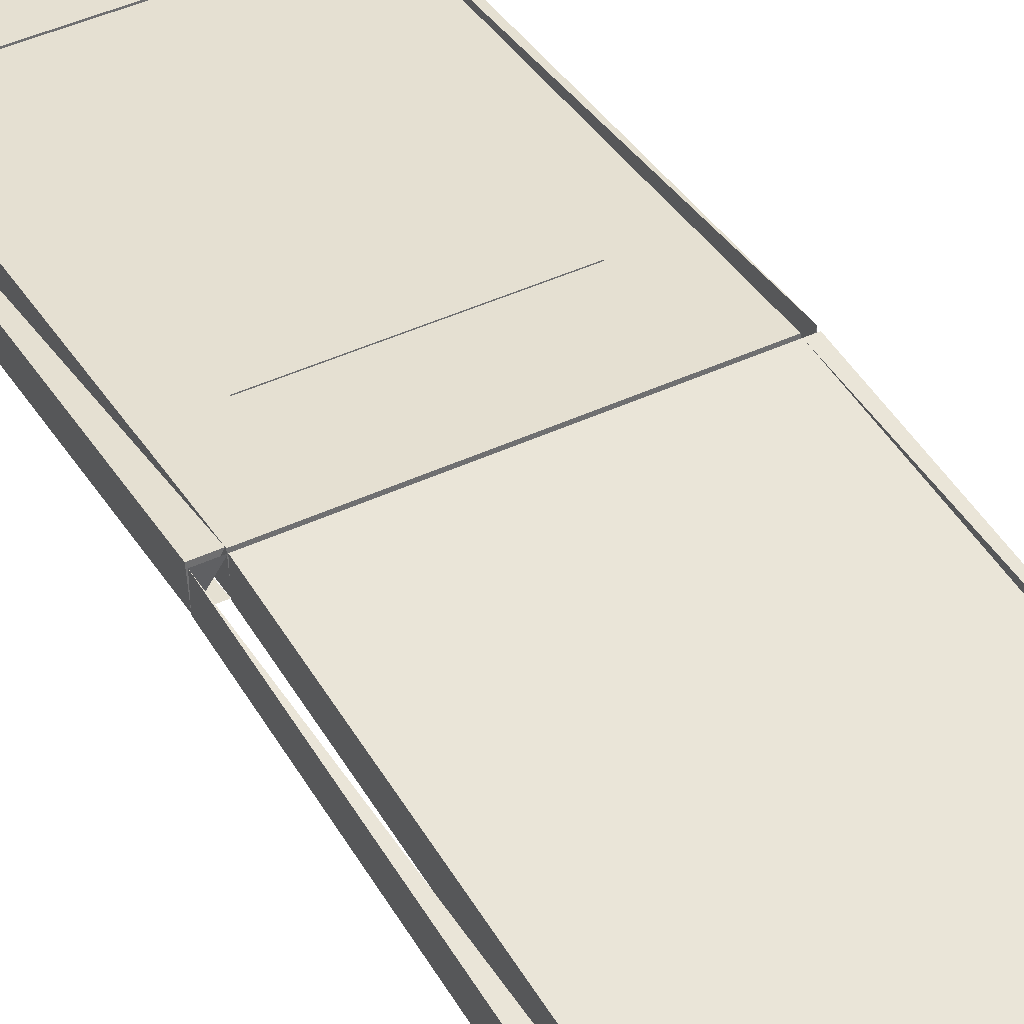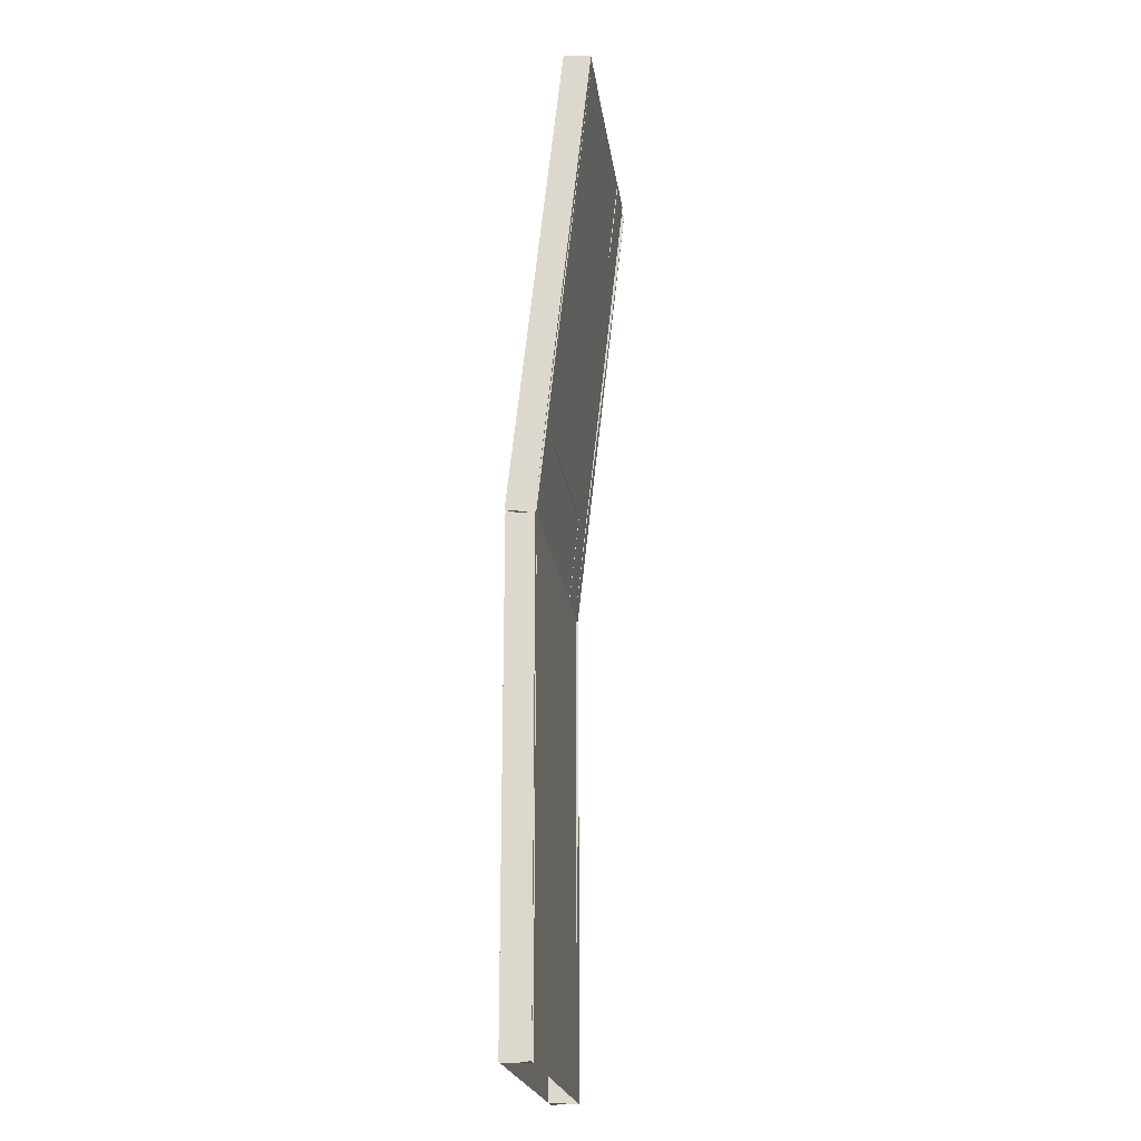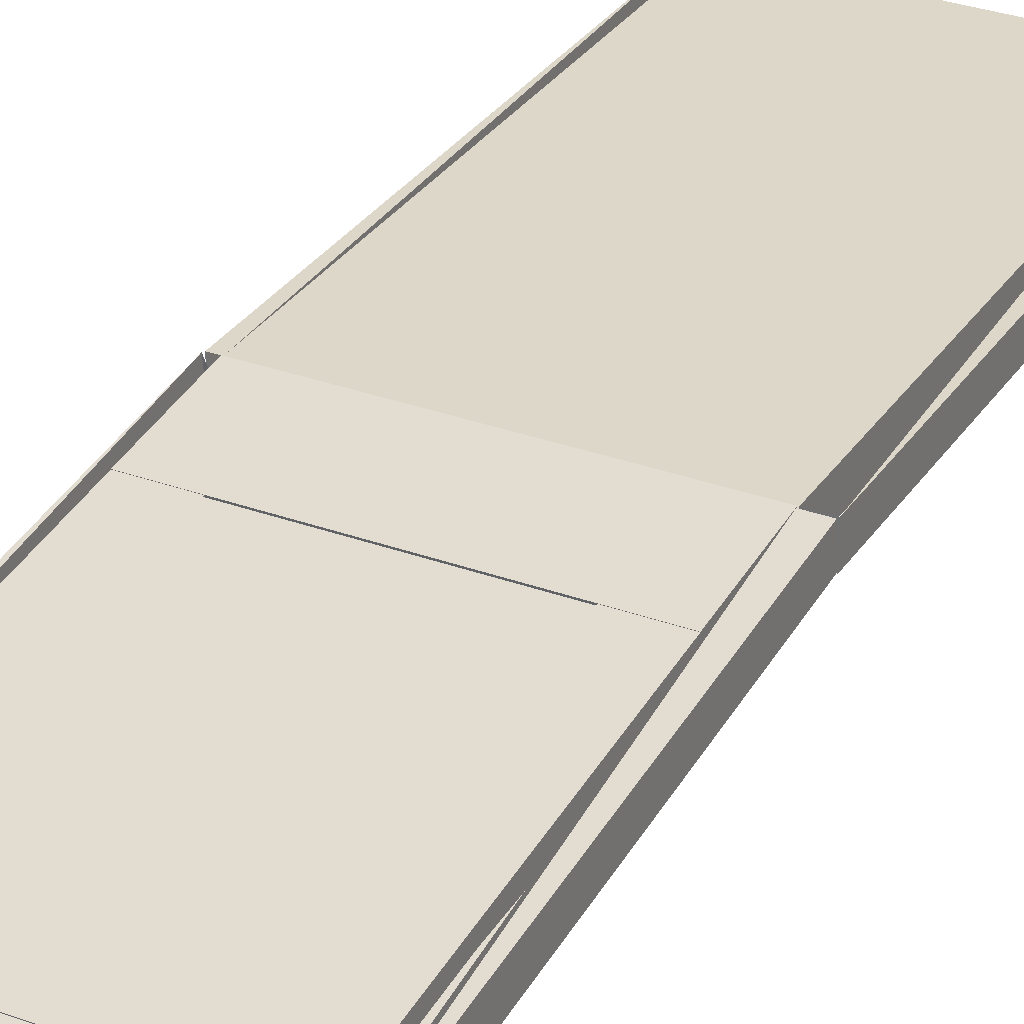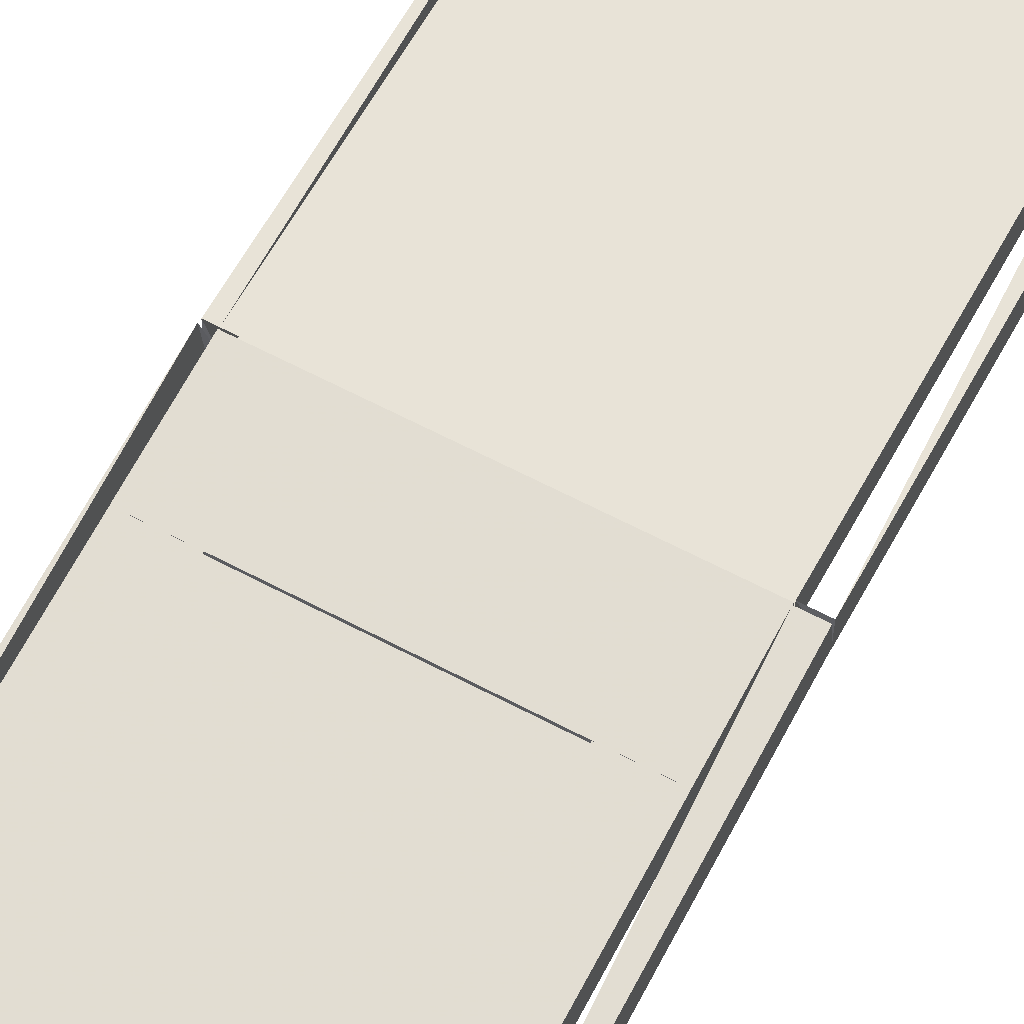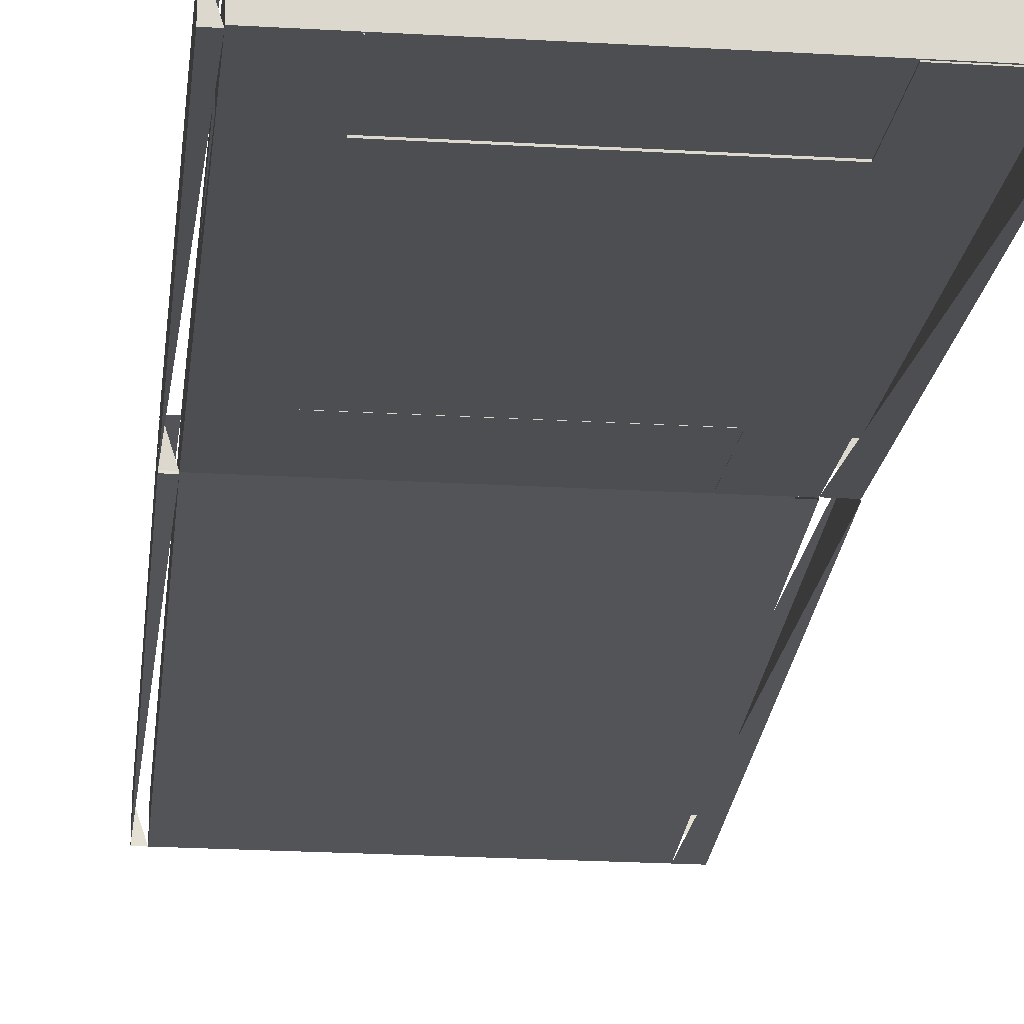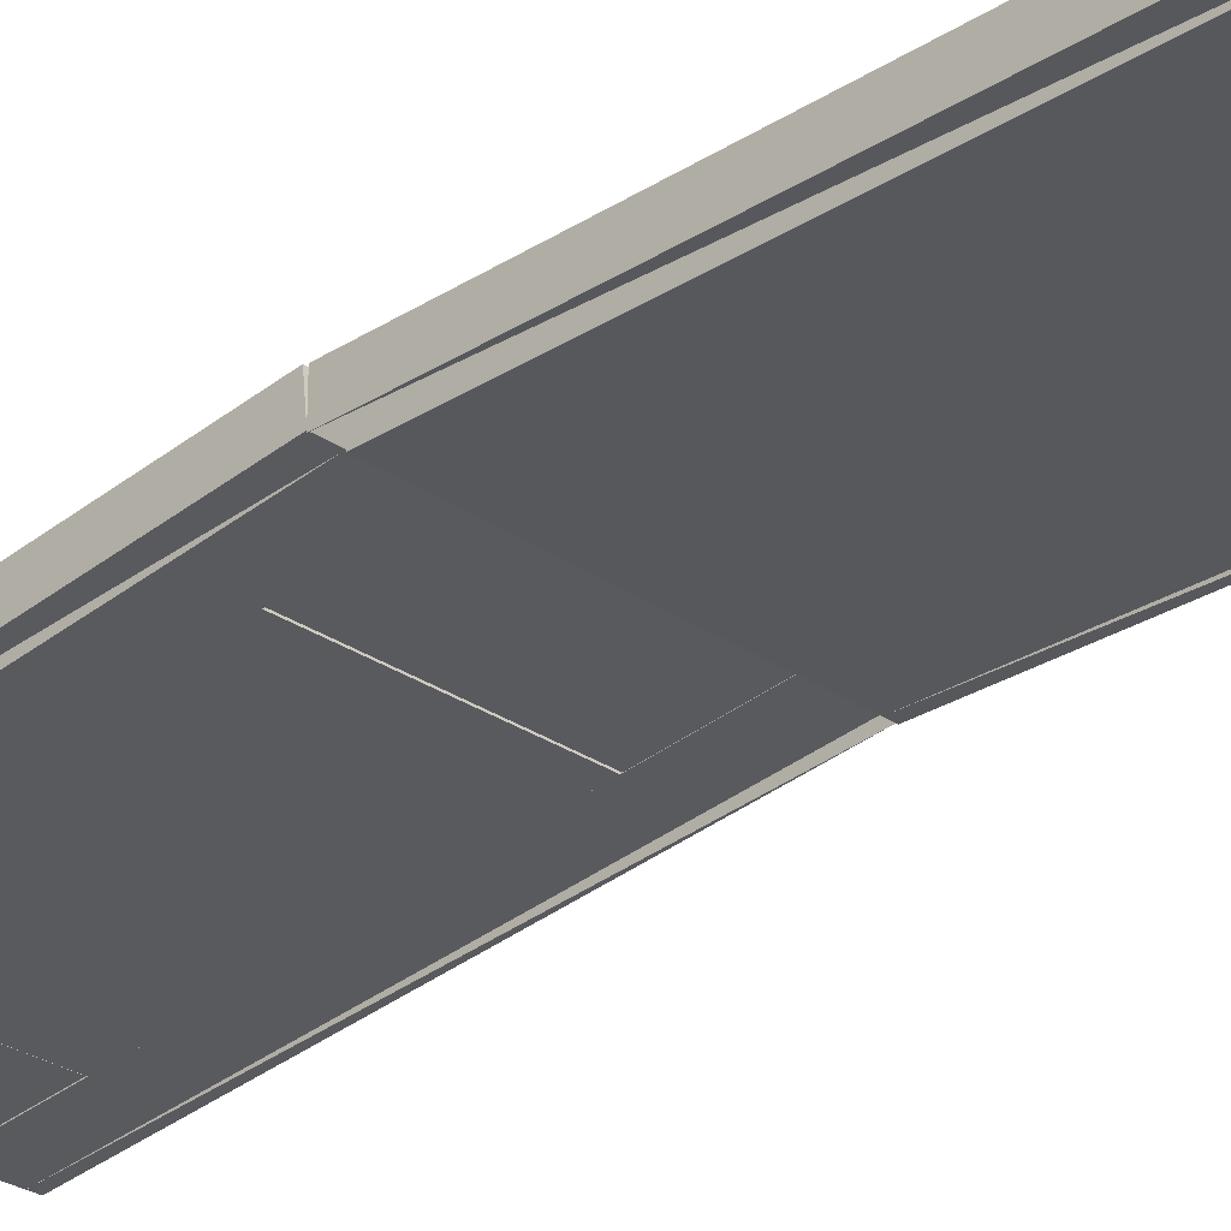
<metadata>
{"format":"obj","ext":"obj","renderer":"f3d","projection":"perspective","resolution":1024,"background":"white","views":[{"elev":44.7,"azim":-28.4,"up":"+Z"},{"elev":-21.2,"azim":97.6,"up":"+Y"},{"elev":30.9,"azim":-152.3,"up":"+Z"},{"elev":61.5,"azim":-151.5,"up":"+Z"},{"elev":-23.2,"azim":174.3,"up":"+Z"},{"elev":-28.1,"azim":-46.0,"up":"+Z"}]}
</metadata>
<code>
v 0.0429 0.025 0.07602
v 0.3114 0.025 0.07602
v 0.3114 0.4994 0.07602
v 0.0429 0.4994 0.07602
v 0.0429 0.025 0.1029
v 0.3114 0.025 0.1029
v 0.3114 0.4994 0.1029
v 0.0429 0.4994 0.1029
v 0.3204 0.025 0.07602
v 0.3204 0.4994 0.07602
v 0.3204 0.025 0.1029
v 0.3204 0.4994 0.1029
v 0.025 0.025 0.07602
v 0.025 0.4994 0.07602
v 0.025 0.025 0.1029
v 0.025 0.4994 0.1029
v 0.08766 0.5883 0.06725
v 0.2667 0.5883 0.06725
v 0.2667 0.8819 0.03483
v 0.08766 0.8819 0.03483
v 0.08766 0.5913 0.09394
v 0.2667 0.5913 0.09394
v 0.2667 0.8849 0.06152
v 0.08766 0.8849 0.06152
v 0.0429 0.4994 0.07708
v 0.08766 0.4994 0.07708
v 0.08766 0.9709 0.025
v 0.0429 0.9709 0.025
v 0.0429 0.5023 0.1038
v 0.08766 0.5023 0.1038
v 0.08766 0.9738 0.05169
v 0.0429 0.9738 0.05169
v 0.2667 0.4994 0.07708
v 0.3114 0.4994 0.07708
v 0.3114 0.9709 0.025
v 0.2667 0.9709 0.025
v 0.2667 0.5023 0.1038
v 0.3114 0.5023 0.1038
v 0.3114 0.9738 0.05169
v 0.2667 0.9738 0.05169
v 0.0429 0.8831 0.03537
v 0.3114 0.8831 0.03537
v 0.3114 0.9721 0.02554
v 0.0429 0.9721 0.02554
v 0.0429 0.886 0.06206
v 0.3114 0.886 0.06206
v 0.3114 0.975 0.05223
v 0.0429 0.975 0.05223
v 0.0429 0.4982 0.07744
v 0.3114 0.4982 0.07744
v 0.3114 0.5872 0.06761
v 0.0429 0.5872 0.06761
v 0.0429 0.5011 0.1041
v 0.3114 0.5011 0.1041
v 0.3114 0.5901 0.0943
v 0.0429 0.5901 0.0943
v 0.3204 0.4994 0.07708
v 0.3204 0.9709 0.025
v 0.3204 0.5023 0.1038
v 0.3204 0.9738 0.05169
v 0.05185 0.4994 0.07708
v 0.05185 0.9709 0.025
v 0.05185 0.5023 0.1038
v 0.05185 0.9738 0.05169
v 0.025 0.4994 0.07708
v 0.025 0.9709 0.025
v 0.025 0.5023 0.1038
v 0.025 0.9738 0.05169
f 1 4 2
f 2 4 3
f 6 8 5
f 6 7 8
f 9 3 10
f 2 9 11
f 2 3 6
f 3 7 6
f 3 12 10
f 9 12 11
f 9 10 12
f 11 12 7
f 13 14 1
f 13 5 15
f 13 15 14
f 14 15 16
f 14 8 16
f 1 5 8
f 1 8 4
f 5 16 15
f 17 20 18
f 18 20 19
f 17 22 21
f 17 18 22
f 17 21 20
f 20 21 24
f 20 24 23
f 20 23 19
f 18 23 22
f 18 19 23
f 22 24 21
f 22 23 24
f 25 28 26
f 26 28 27
f 25 26 30
f 28 31 27
f 26 31 30
f 26 27 31
f 30 32 29
f 30 31 32
f 33 36 34
f 34 36 35
f 33 38 37
f 33 37 36
f 36 37 40
f 36 40 39
f 34 39 38
f 38 40 37
f 38 39 40
f 41 44 42
f 42 44 43
f 41 46 45
f 41 42 46
f 41 45 44
f 44 45 48
f 44 48 47
f 44 47 43
f 42 47 46
f 42 43 47
f 46 48 45
f 46 47 48
f 49 52 50
f 50 52 51
f 49 54 53
f 49 50 54
f 49 53 52
f 52 53 56
f 52 56 55
f 52 55 51
f 50 55 54
f 50 51 55
f 54 56 53
f 54 55 56
f 57 35 58
f 34 59 57
f 34 35 38
f 35 60 58
f 57 60 59
f 57 58 60
f 59 60 39
f 61 28 62
f 25 61 63
f 25 29 28
f 28 64 62
f 61 64 63
f 61 64 62
f 63 64 32
f 65 66 25
f 65 29 67
f 65 67 66
f 66 67 68
f 66 68 32
f 25 29 32
f 29 68 67

</code>
